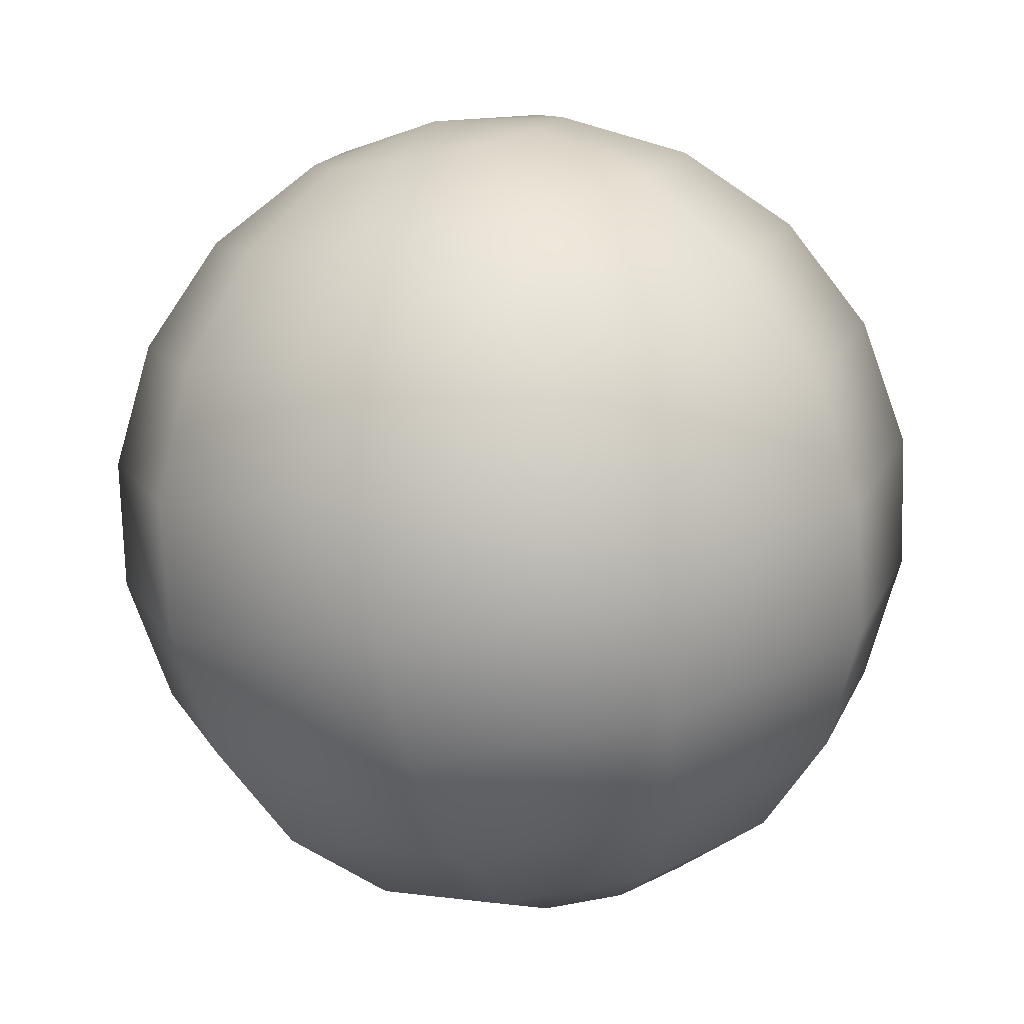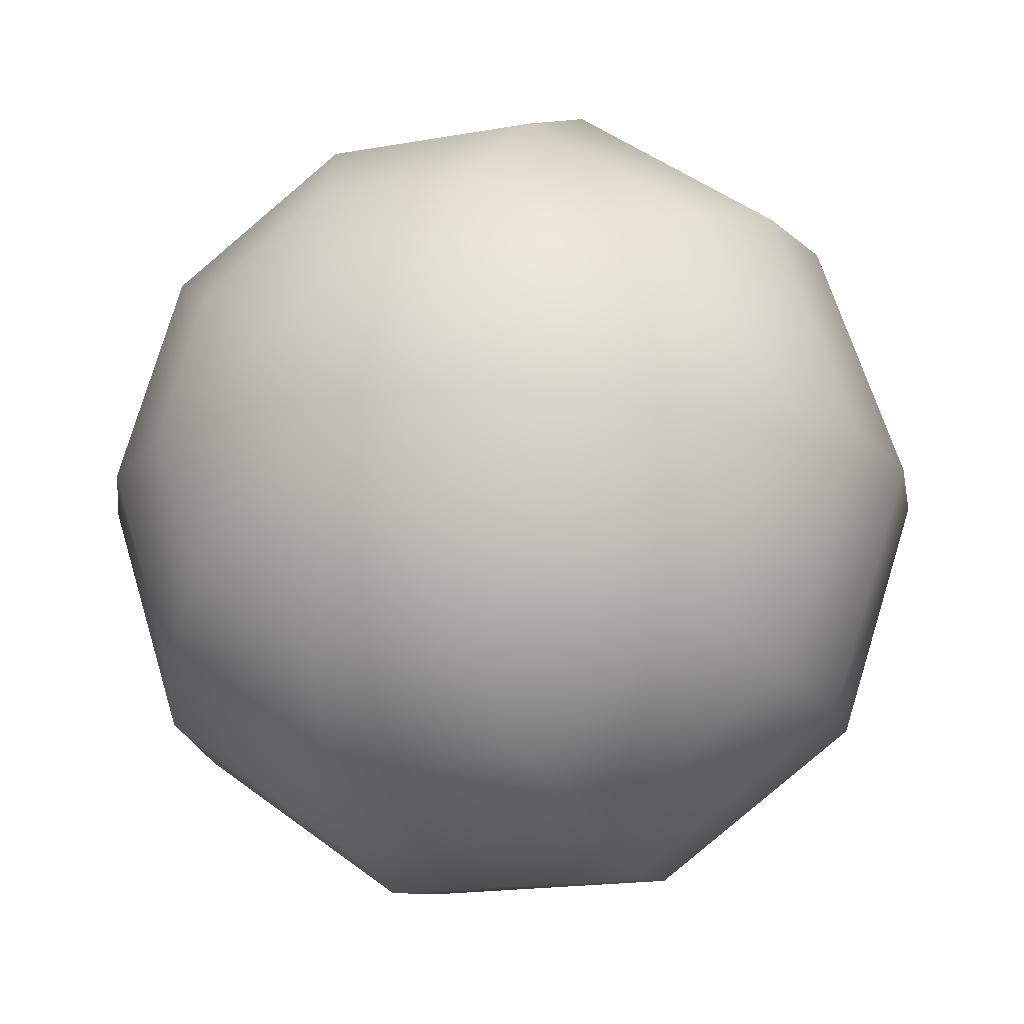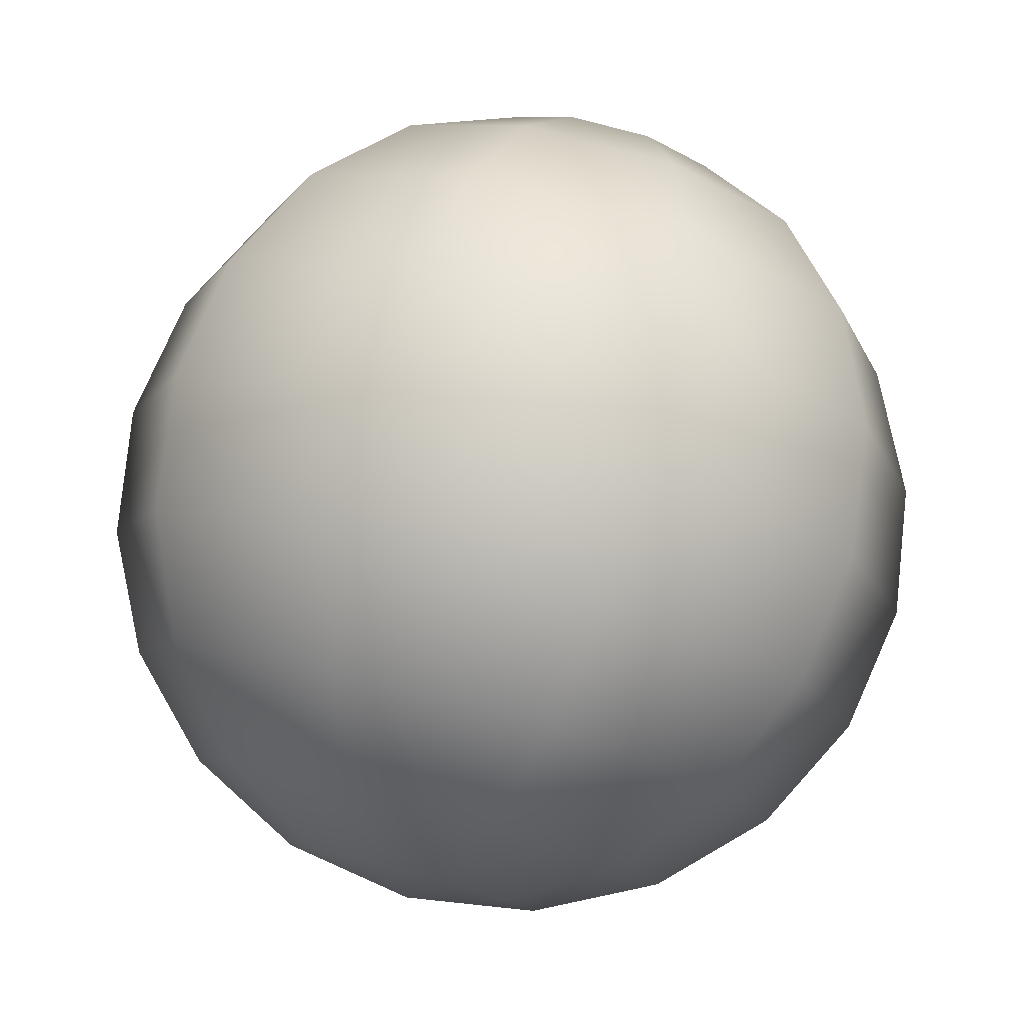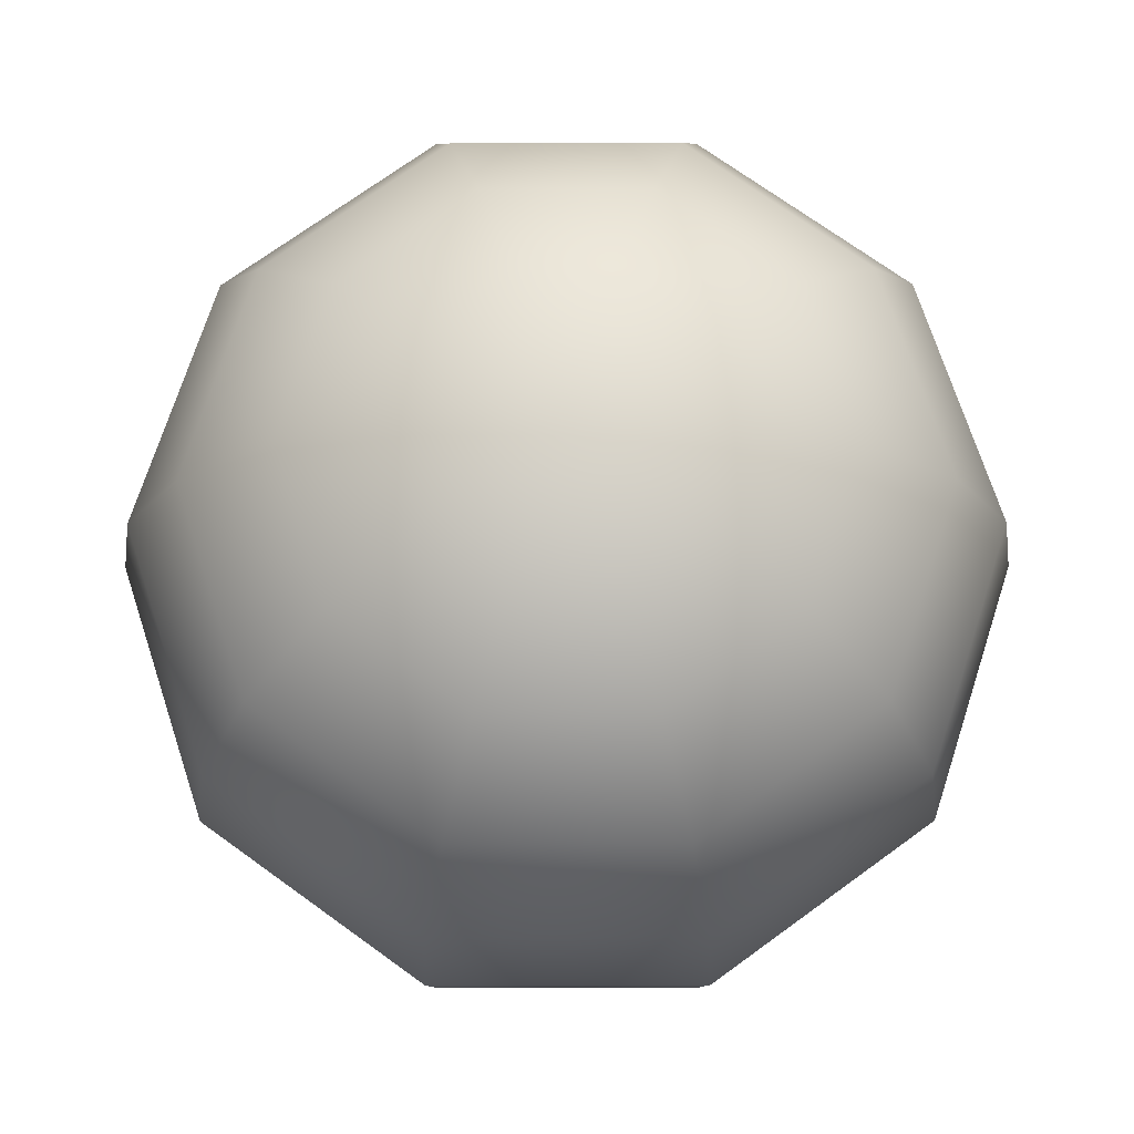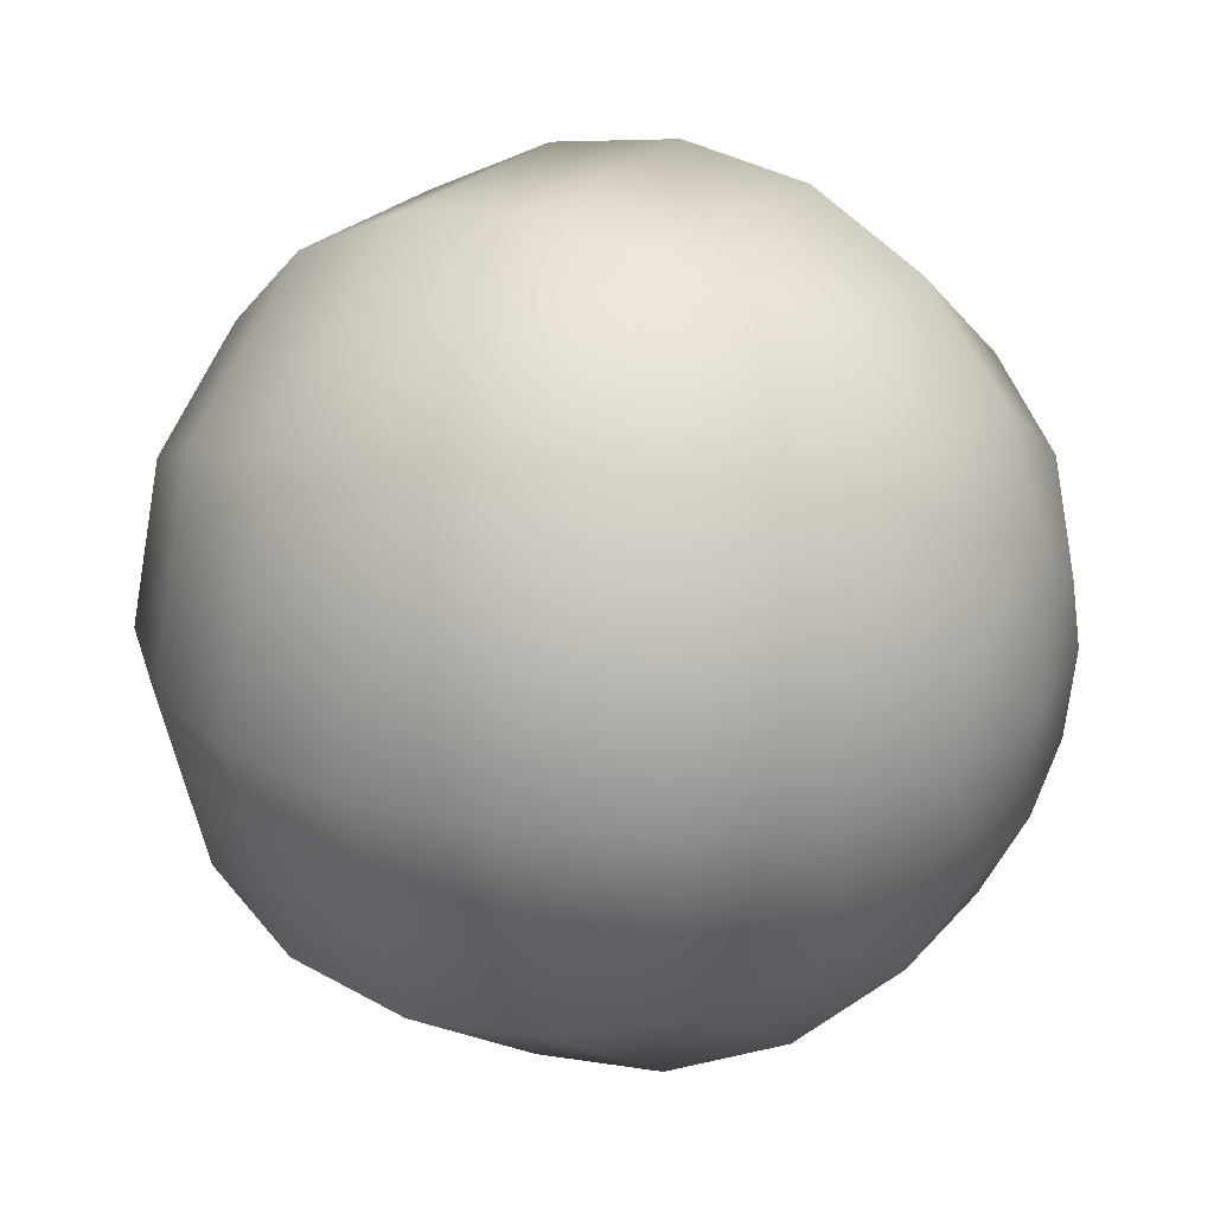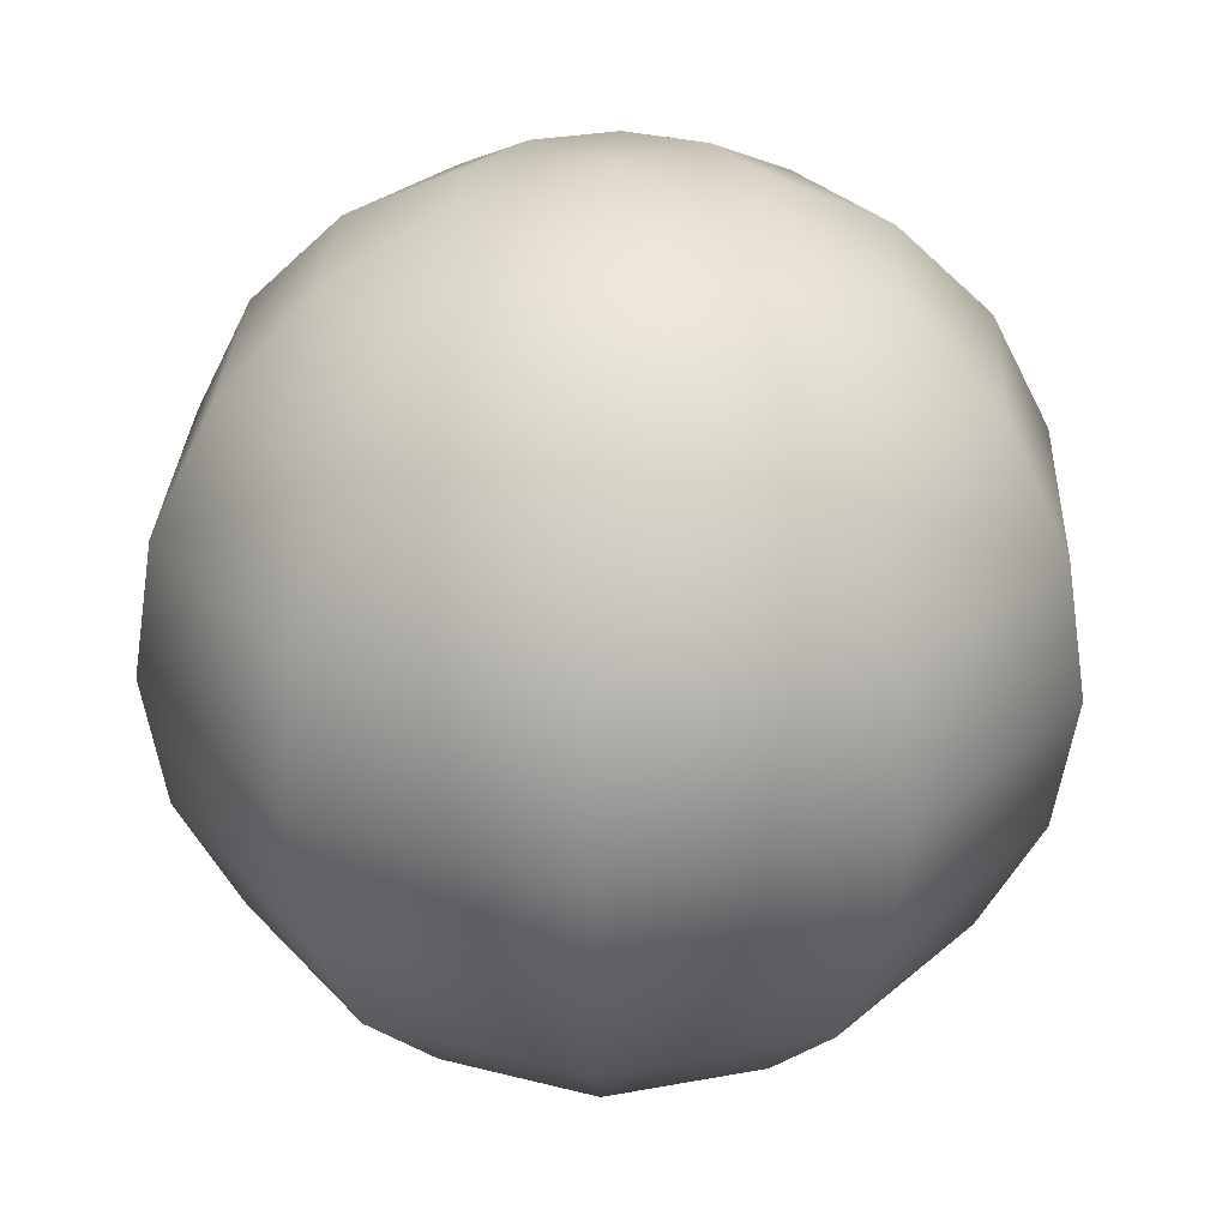
<metadata>
{"format":"obj","ext":"obj","renderer":"f3d","projection":"perspective","resolution":1024,"background":"white","views":[{"elev":-76.1,"azim":10.9,"up":"+Y"},{"elev":-17.8,"azim":-160.6,"up":"+Y"},{"elev":79.1,"azim":15.0,"up":"+Y"},{"elev":72.1,"azim":71.9,"up":"+Z"},{"elev":24.5,"azim":-60.0,"up":"+Y"},{"elev":29.5,"azim":164.7,"up":"+Z"}]}
</metadata>
<code>
v 0 0 -10
v 3.09 0 -9.511
v 2.5 1.816 -9.511
v 0.9549 2.939 -9.511
v -0.9549 2.939 -9.511
v -2.5 1.816 -9.511
v -3.09 0 -9.511
v -2.5 -1.816 -9.511
v -0.9549 -2.939 -9.511
v 0.9549 -2.939 -9.511
v 2.5 -1.816 -9.511
v 5.878 0 -8.09
v 4.755 3.455 -8.09
v 1.816 5.59 -8.09
v -1.816 5.59 -8.09
v -4.755 3.455 -8.09
v -5.878 0 -8.09
v -4.755 -3.455 -8.09
v -1.816 -5.59 -8.09
v 1.816 -5.59 -8.09
v 4.755 -3.455 -8.09
v 8.09 0 -5.878
v 6.545 4.755 -5.878
v 2.5 7.694 -5.878
v -2.5 7.694 -5.878
v -6.545 4.755 -5.878
v -8.09 0 -5.878
v -6.545 -4.755 -5.878
v -2.5 -7.694 -5.878
v 2.5 -7.694 -5.878
v 6.545 -4.755 -5.878
v 9.511 0 -3.09
v 7.694 5.59 -3.09
v 2.939 9.045 -3.09
v -2.939 9.045 -3.09
v -7.694 5.59 -3.09
v -9.511 0 -3.09
v -7.694 -5.59 -3.09
v -2.939 -9.045 -3.09
v 2.939 -9.045 -3.09
v 7.694 -5.59 -3.09
v 10 0 0
v 8.09 5.878 0
v 3.09 9.511 0
v -3.09 9.511 0
v -8.09 5.878 0
v -10 0 0
v -8.09 -5.878 0
v -3.09 -9.511 0
v 3.09 -9.511 0
v 8.09 -5.878 0
v 9.511 0 3.09
v 7.694 5.59 3.09
v 2.939 9.045 3.09
v -2.939 9.045 3.09
v -7.694 5.59 3.09
v -9.511 0 3.09
v -7.694 -5.59 3.09
v -2.939 -9.045 3.09
v 2.939 -9.045 3.09
v 7.694 -5.59 3.09
v 8.09 0 5.878
v 6.545 4.755 5.878
v 2.5 7.694 5.878
v -2.5 7.694 5.878
v -6.545 4.755 5.878
v -8.09 0 5.878
v -6.545 -4.755 5.878
v -2.5 -7.694 5.878
v 2.5 -7.694 5.878
v 6.545 -4.755 5.878
v 5.878 0 8.09
v 4.755 3.455 8.09
v 1.816 5.59 8.09
v -1.816 5.59 8.09
v -4.755 3.455 8.09
v -5.878 0 8.09
v -4.755 -3.455 8.09
v -1.816 -5.59 8.09
v 1.816 -5.59 8.09
v 4.755 -3.455 8.09
v 3.09 0 9.511
v 2.5 1.816 9.511
v 0.9549 2.939 9.511
v -0.9549 2.939 9.511
v -2.5 1.816 9.511
v -3.09 0 9.511
v -2.5 -1.816 9.511
v -0.9549 -2.939 9.511
v 0.9549 -2.939 9.511
v 2.5 -1.816 9.511
v 0 0 10
f 1 3 2
f 1 4 3
f 1 5 4
f 1 6 5
f 1 7 6
f 1 8 7
f 1 9 8
f 1 10 9
f 1 11 10
f 1 2 11
f 2 3 13 12
f 3 4 14 13
f 4 5 15 14
f 5 6 16 15
f 6 7 17 16
f 7 8 18 17
f 8 9 19 18
f 9 10 20 19
f 10 11 21 20
f 11 2 12 21
f 12 13 23 22
f 13 14 24 23
f 14 15 25 24
f 15 16 26 25
f 16 17 27 26
f 17 18 28 27
f 18 19 29 28
f 19 20 30 29
f 20 21 31 30
f 21 12 22 31
f 22 23 33 32
f 23 24 34 33
f 24 25 35 34
f 25 26 36 35
f 26 27 37 36
f 27 28 38 37
f 28 29 39 38
f 29 30 40 39
f 30 31 41 40
f 31 22 32 41
f 32 33 43 42
f 33 34 44 43
f 34 35 45 44
f 35 36 46 45
f 36 37 47 46
f 37 38 48 47
f 38 39 49 48
f 39 40 50 49
f 40 41 51 50
f 41 32 42 51
f 42 43 53 52
f 43 44 54 53
f 44 45 55 54
f 45 46 56 55
f 46 47 57 56
f 47 48 58 57
f 48 49 59 58
f 49 50 60 59
f 50 51 61 60
f 51 42 52 61
f 52 53 63 62
f 53 54 64 63
f 54 55 65 64
f 55 56 66 65
f 56 57 67 66
f 57 58 68 67
f 58 59 69 68
f 59 60 70 69
f 60 61 71 70
f 61 52 62 71
f 62 63 73 72
f 63 64 74 73
f 64 65 75 74
f 65 66 76 75
f 66 67 77 76
f 67 68 78 77
f 68 69 79 78
f 69 70 80 79
f 70 71 81 80
f 71 62 72 81
f 72 73 83 82
f 73 74 84 83
f 74 75 85 84
f 75 76 86 85
f 76 77 87 86
f 77 78 88 87
f 78 79 89 88
f 79 80 90 89
f 80 81 91 90
f 81 72 82 91
f 82 83 92
f 83 84 92
f 84 85 92
f 85 86 92
f 86 87 92
f 87 88 92
f 88 89 92
f 89 90 92
f 90 91 92
f 91 82 92

</code>
